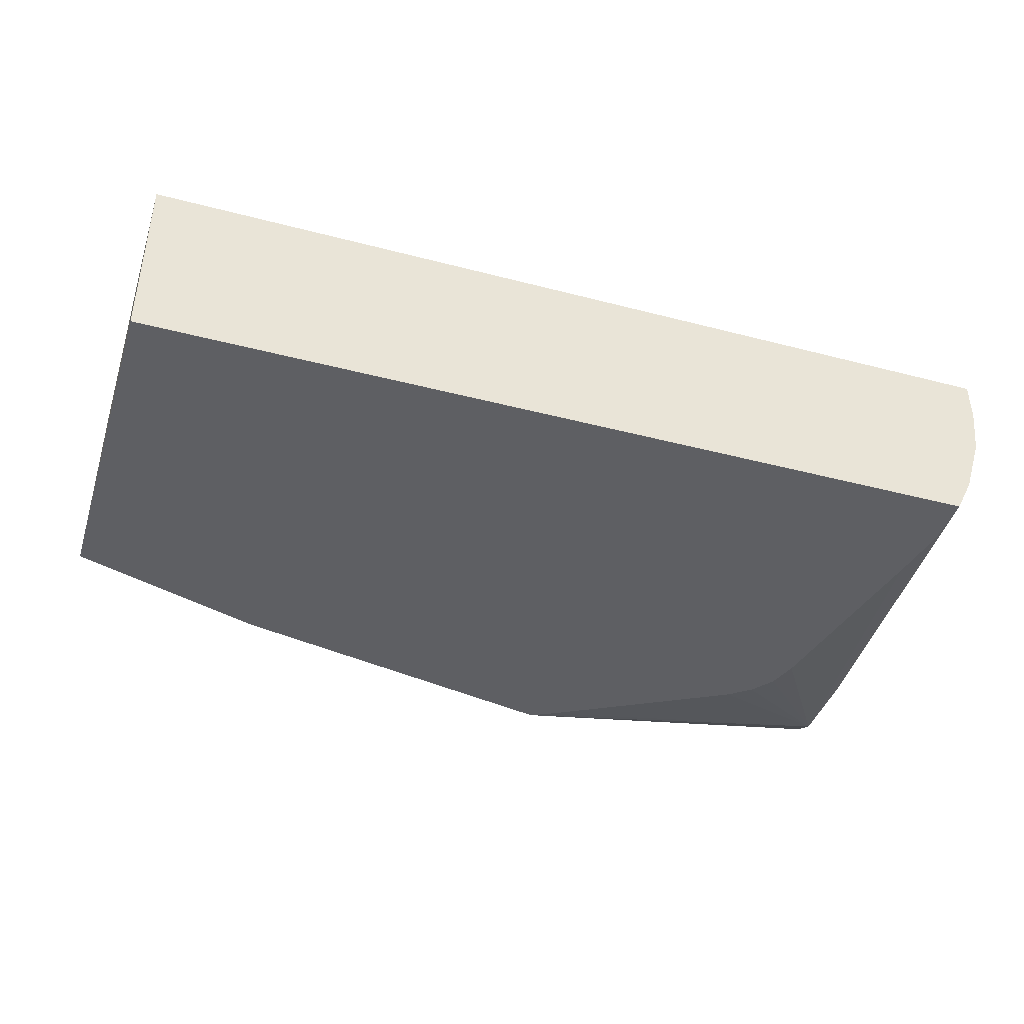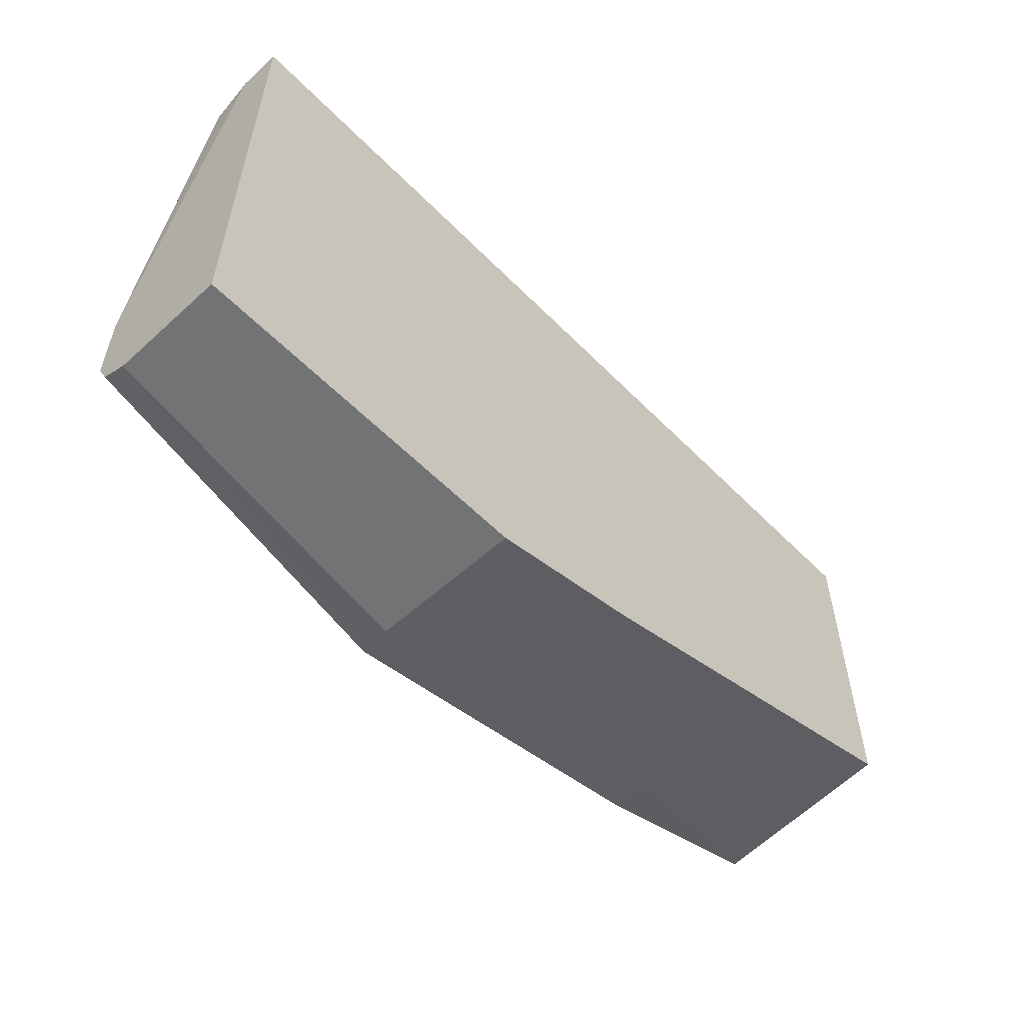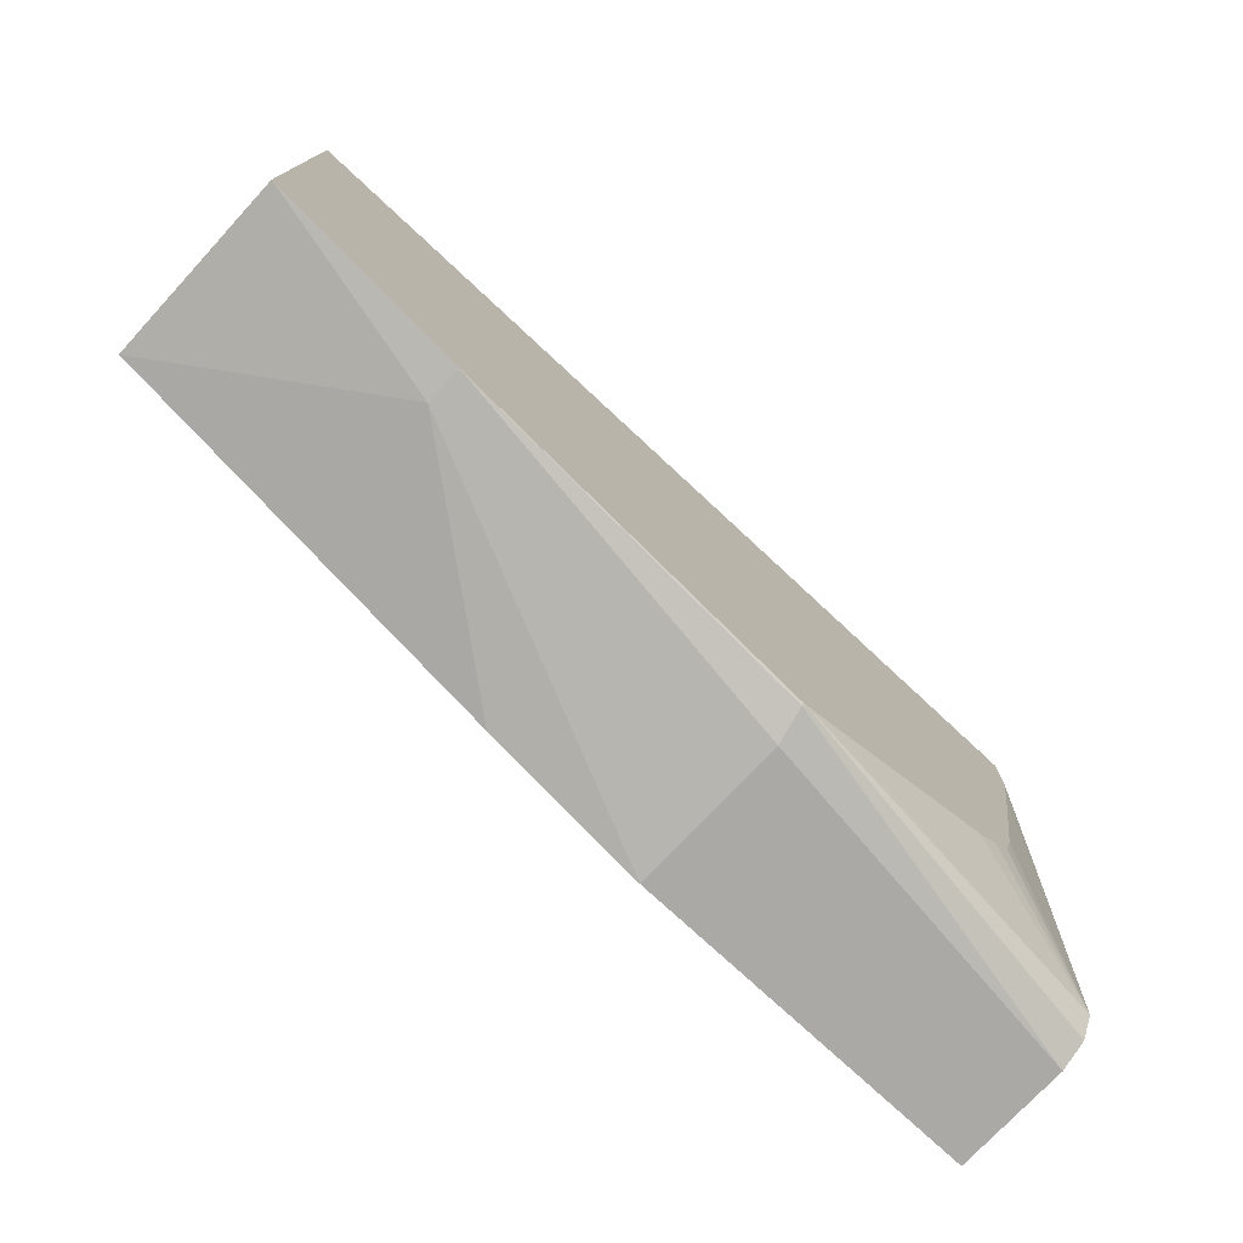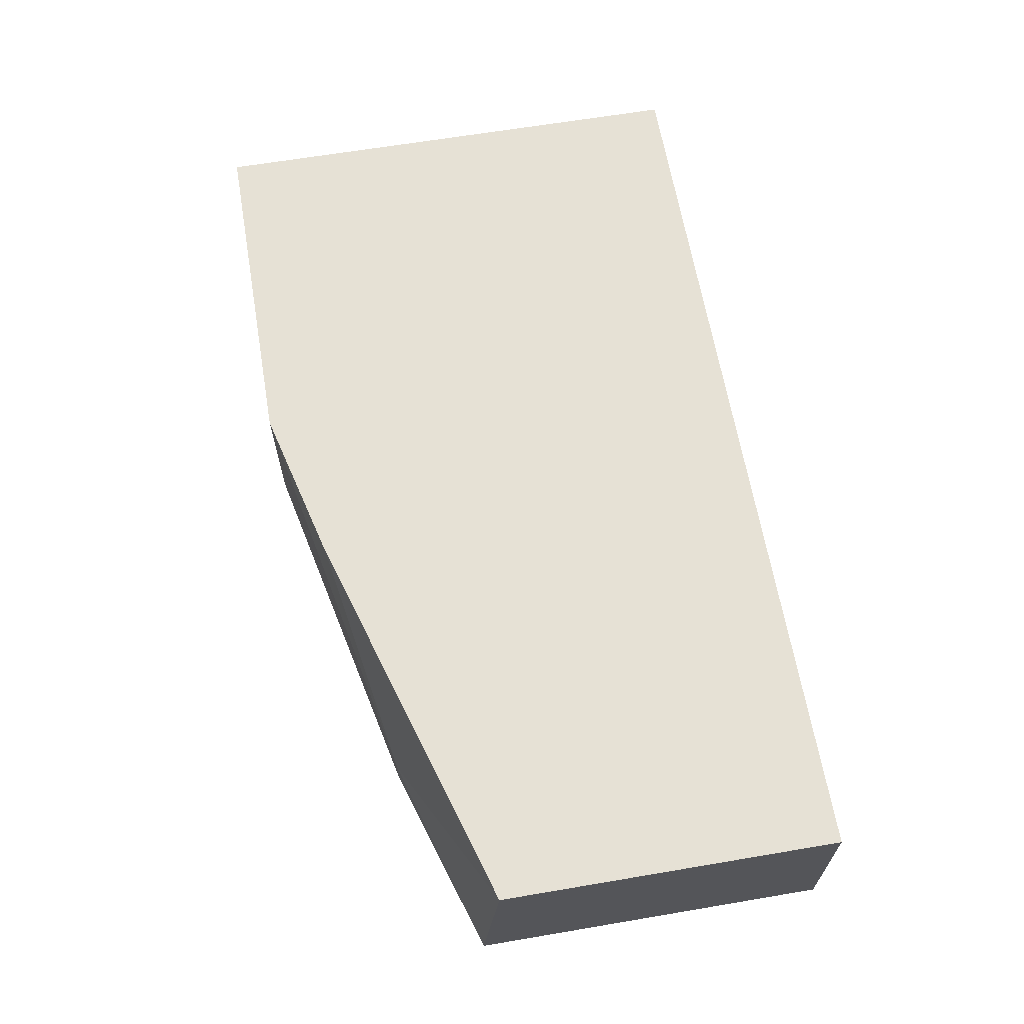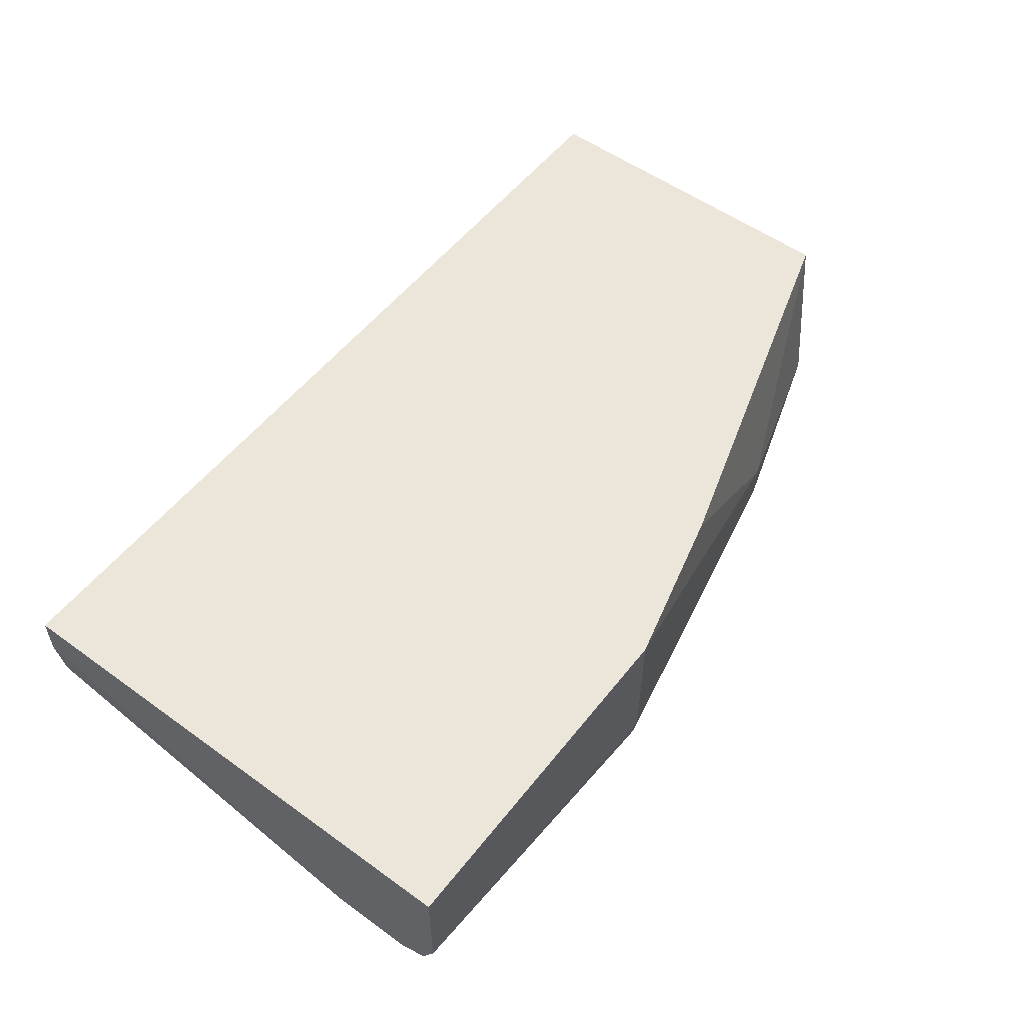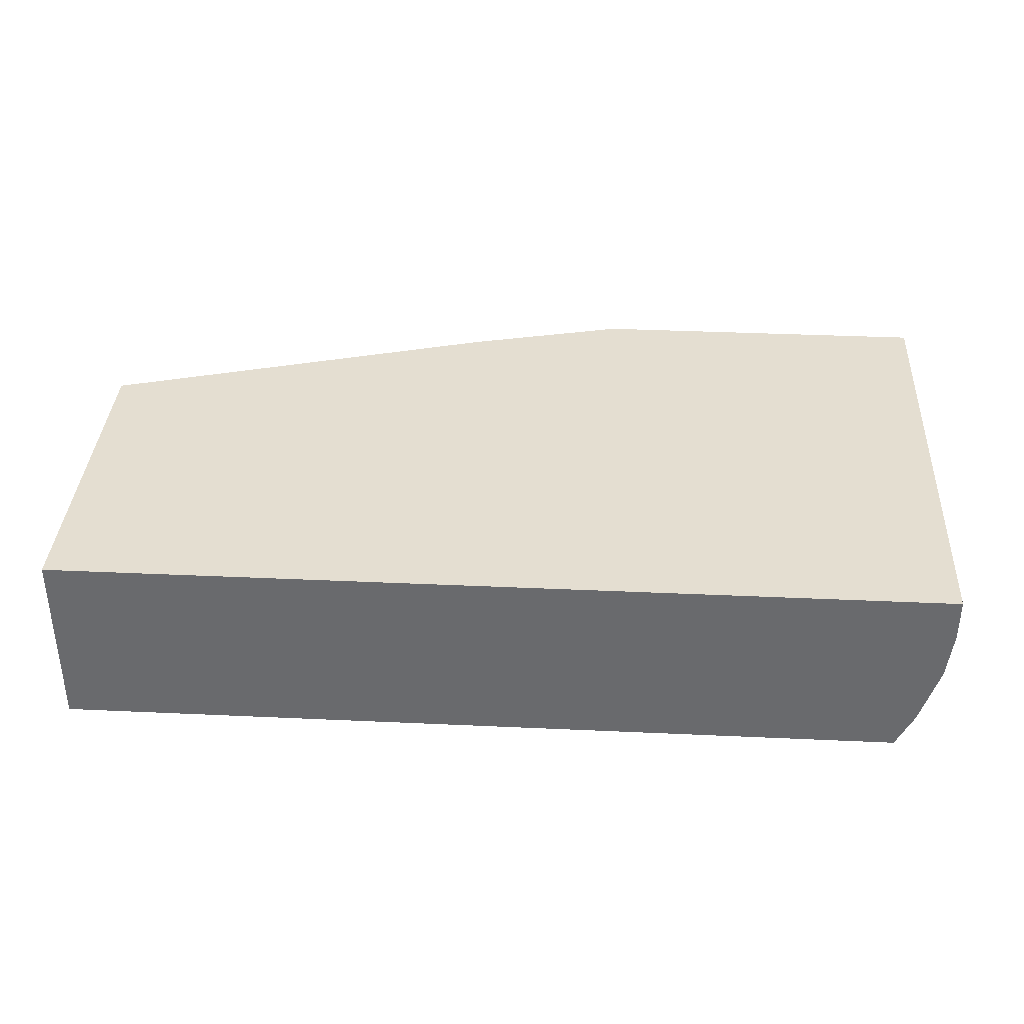
<metadata>
{"format":"obj","ext":"obj","renderer":"f3d","projection":"perspective","resolution":1024,"background":"white","views":[{"elev":-41.4,"azim":-17.6,"up":"+Y"},{"elev":-55.9,"azim":133.5,"up":"+Z"},{"elev":-75.3,"azim":-43.0,"up":"+Z"},{"elev":64.2,"azim":-99.7,"up":"+Y"},{"elev":54.5,"azim":127.4,"up":"+Y"},{"elev":36.5,"azim":3.4,"up":"+Y"}]}
</metadata>
<code>
v -0.3696 -0.004188 -0.4541
v -0.3696 -0.004188 -0.6111
v -0.3696 -0.0906 -0.4541
v 0.04883 -0.004188 -0.4541
v -0.2777 -0.07407 -0.6481
v -0.3696 -0.0906 -0.6194
v -0.1852 -0.004188 -0.6667
v 0.02876 -0.0906 -0.4541
v 0.04883 -0.02379 -0.4541
v 0.04883 -0.004188 -0.6852
v -0.2777 -0.0906 -0.6481
v -0.1111 -0.004188 -0.6852
v 0.02876 -0.0906 -0.4795
v 0.04883 -0.07407 -0.6296
v 0.03704 -0.07407 -0.4541
v 0.04609 -0.04611 -0.4541
v 0.04883 -0.05556 -0.6852
v -0.1111 -0.07407 -0.6852
v -0.1142 -0.08951 -0.6821
v -0.1175 -0.0906 -0.681
v 0.02413 -0.0906 -0.5056
v 0.04883 -0.07407 -0.6667
v 0.04883 -0.0679 -0.679
v -0.1131 -0.0906 -0.6816
v -0.1148 -0.0906 -0.6816
v 0.005623 -0.0906 -0.5982
v 0.0009951 -0.0906 -0.6121
v -0.007032 -0.0906 -0.6226
v -0.01756 -0.0906 -0.6306
v -0.1019 -0.0906 -0.6759
f 11 18 19
f 10 18 12
f 10 17 18
f 9 16 14
f 8 14 15
f 5 18 11
f 8 13 22
f 5 12 18
f 5 7 12
f 11 19 20
f 5 11 6
f 8 22 14
f 13 21 22
f 22 27 28
f 17 23 24
f 17 24 19
f 17 19 18
f 19 24 25
f 19 25 20
f 21 26 22
f 22 26 27
f 22 28 29
f 22 29 30
f 22 30 24
f 22 24 23
f 4 17 10
f 14 16 15
f 4 23 17
f 1 3 8
f 4 14 22
f 4 22 23
f 1 2 6
f 1 6 3
f 1 8 15
f 1 15 16
f 1 16 9
f 1 9 4
f 1 4 10
f 1 12 7
f 1 7 2
f 2 5 6
f 2 7 5
f 1 10 12
f 3 11 20
f 4 9 14
f 3 13 8
f 3 6 11
f 3 26 21
f 3 27 26
f 3 28 27
f 3 21 13
f 3 30 29
f 3 24 30
f 3 25 24
f 3 20 25
f 3 29 28

</code>
